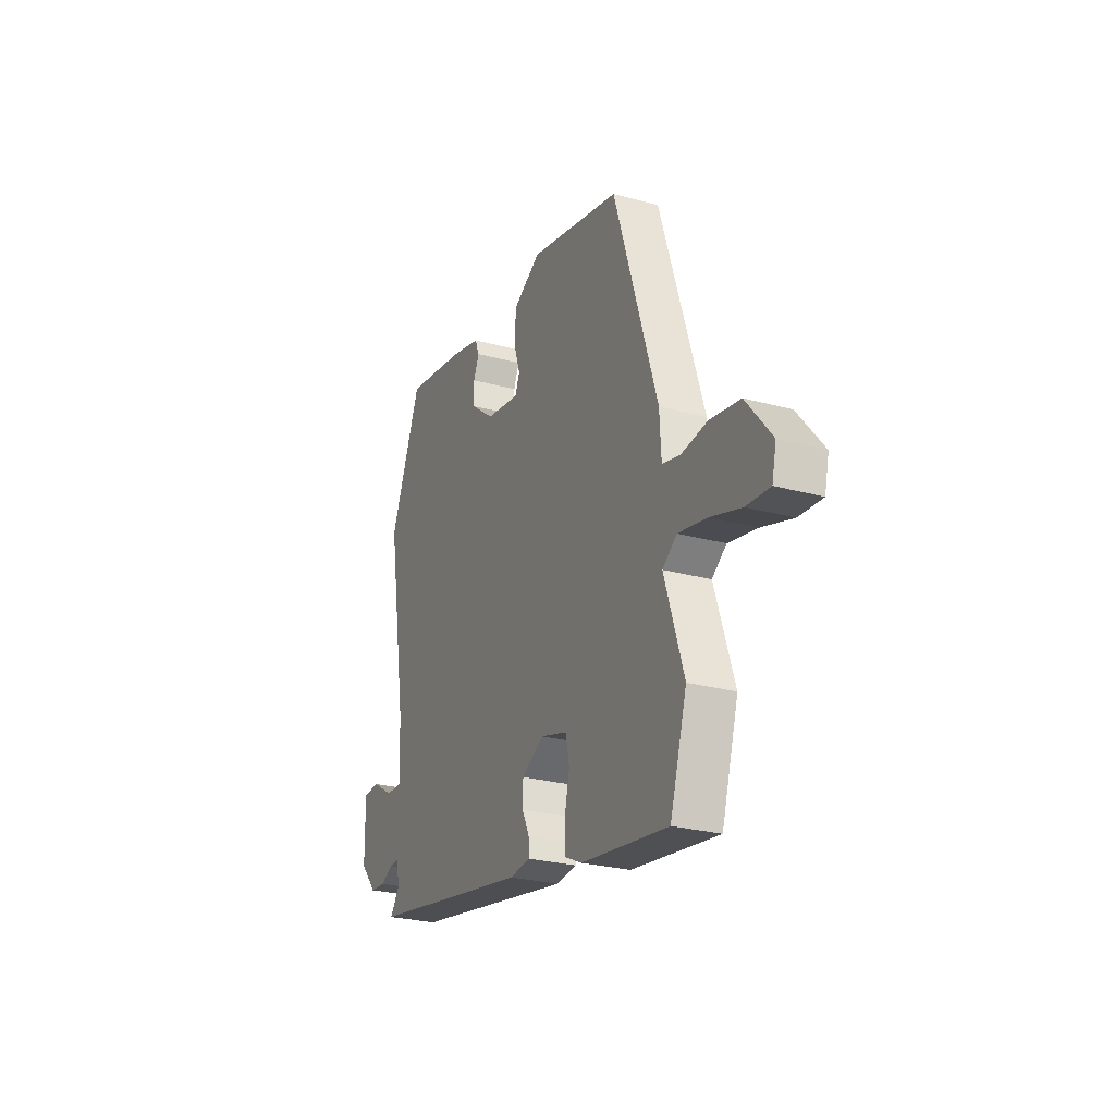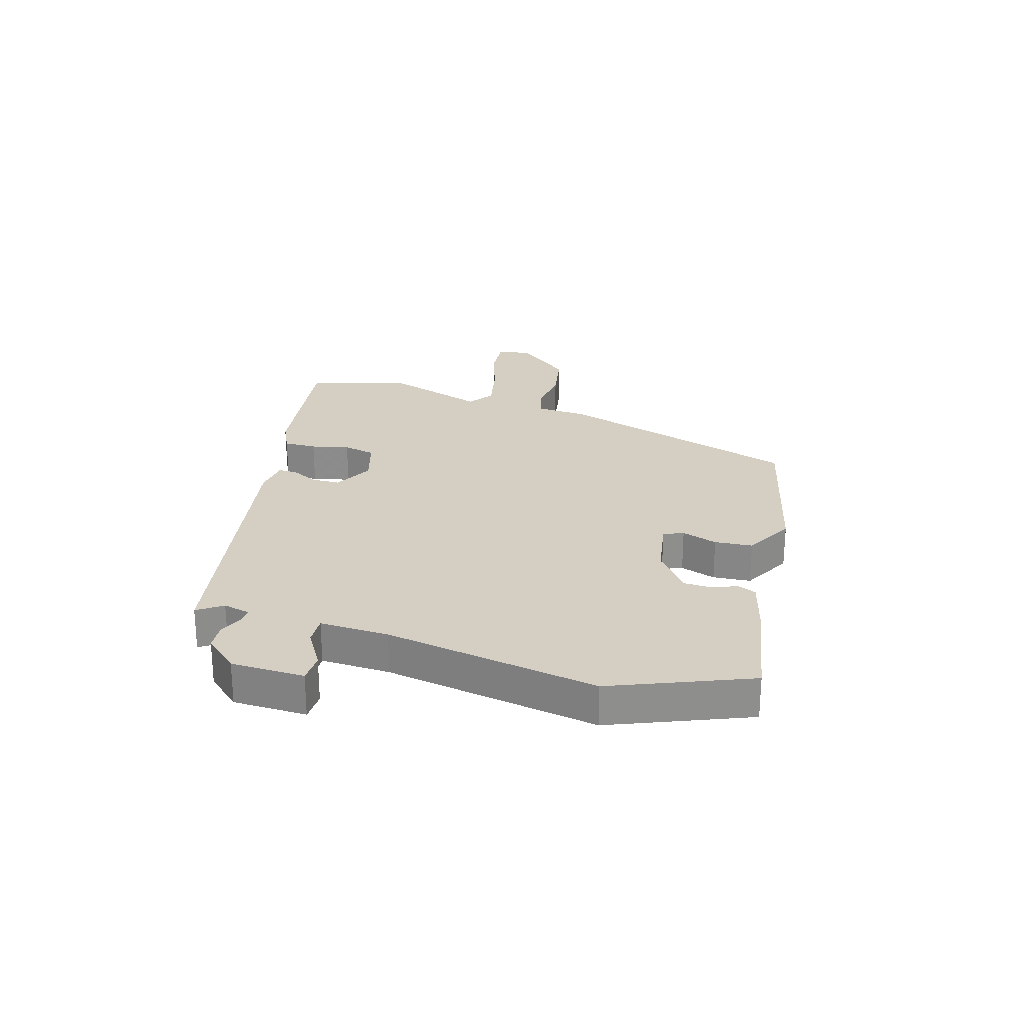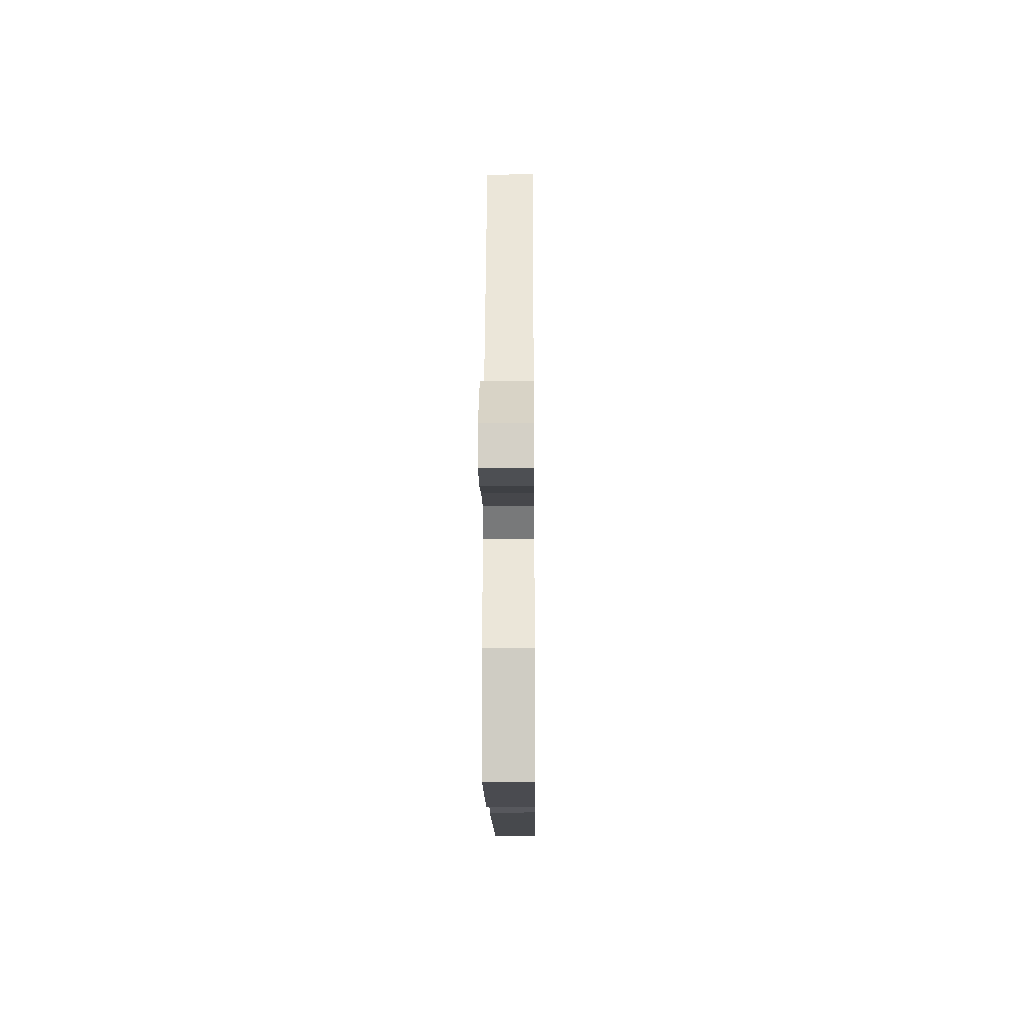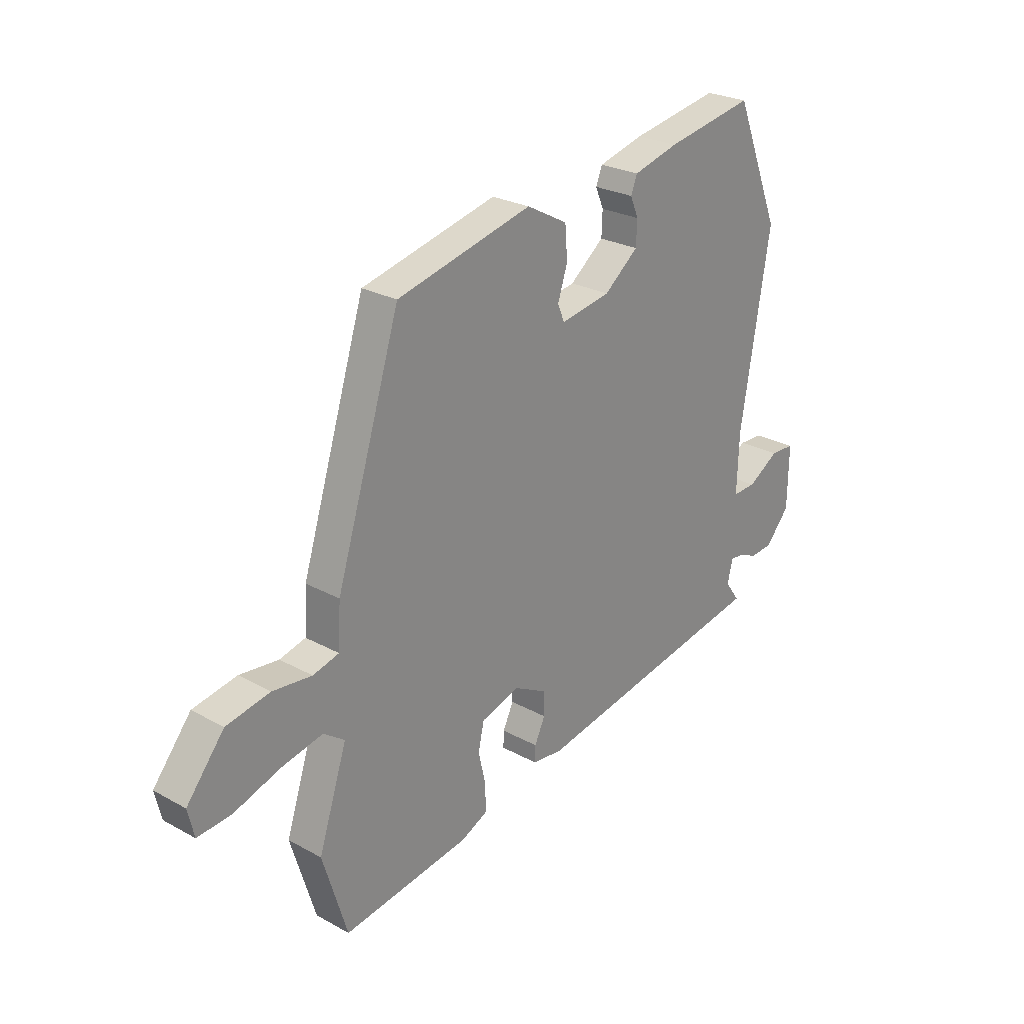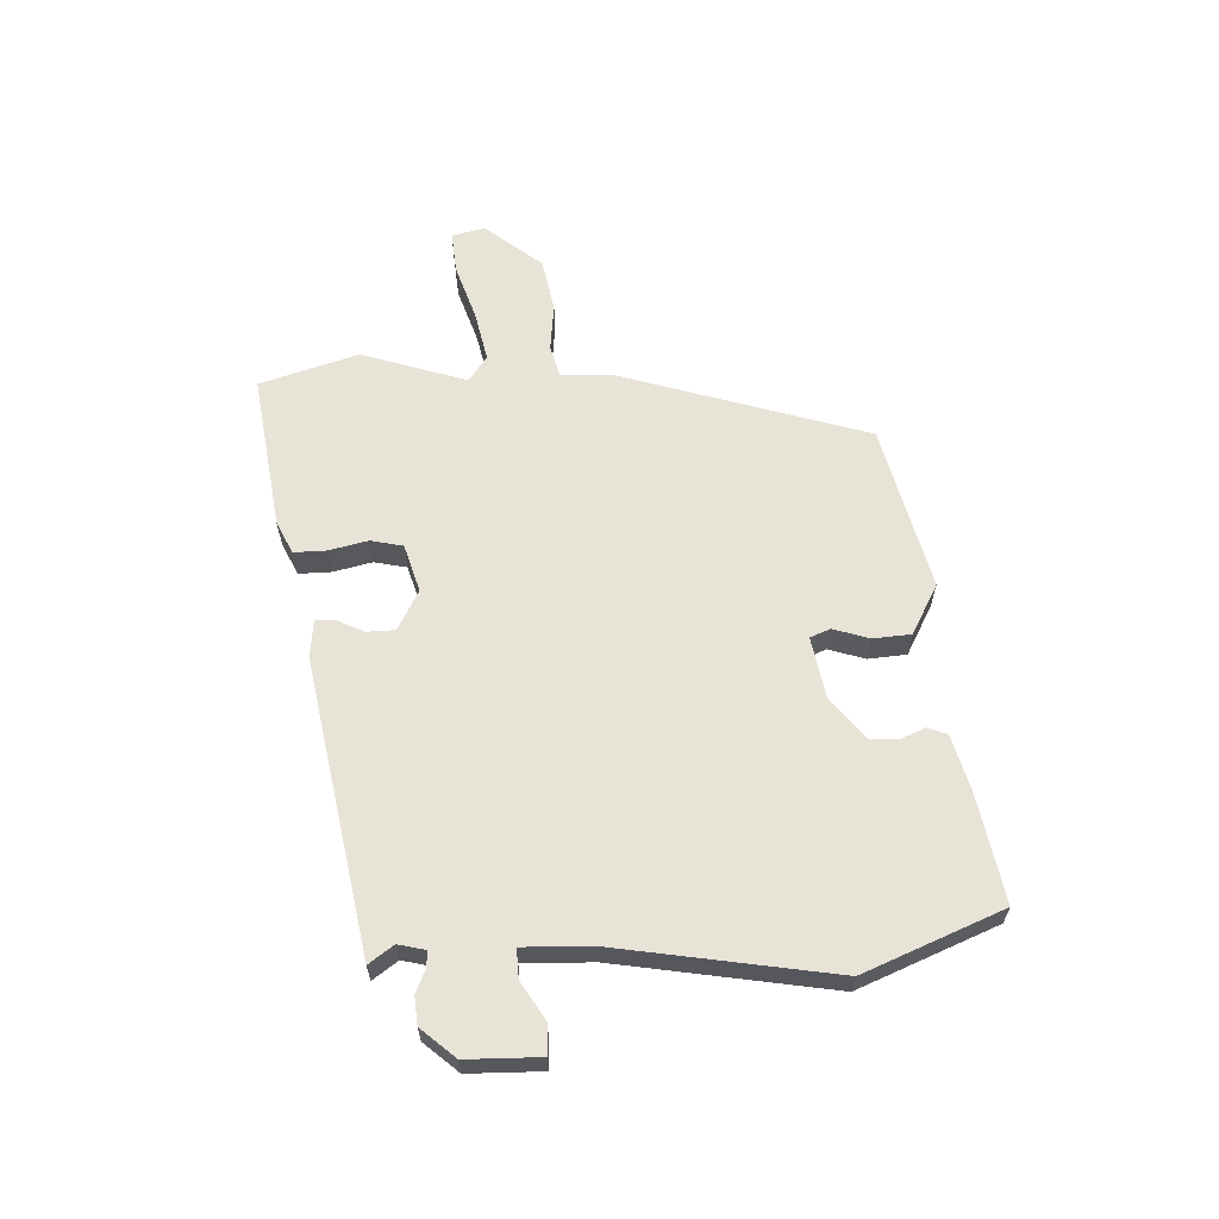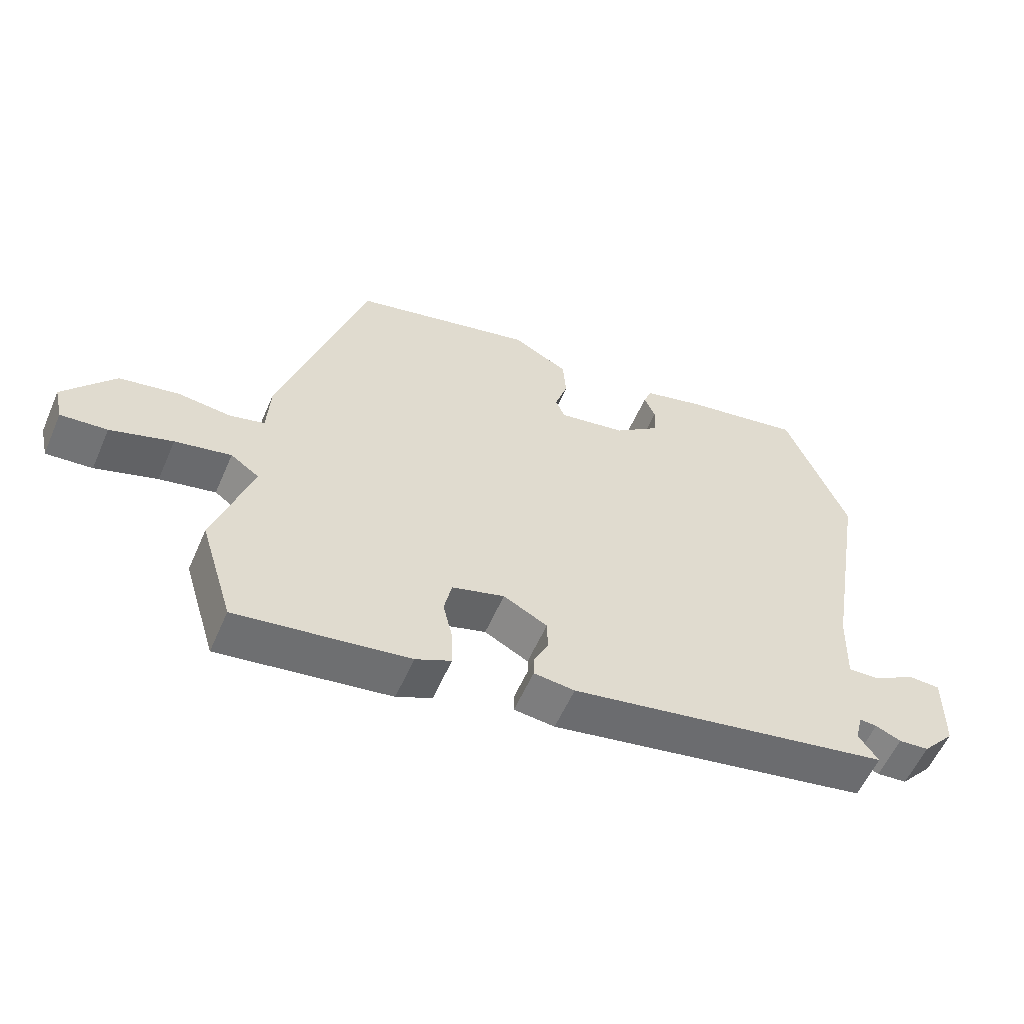
<metadata>
{"format":"obj","ext":"obj","renderer":"f3d","projection":"perspective","resolution":1024,"background":"white","views":[{"elev":-26.3,"azim":66.7,"up":"+Z"},{"elev":25.5,"azim":-73.5,"up":"+Y"},{"elev":-22.6,"azim":90.6,"up":"+Z"},{"elev":25.8,"azim":131.2,"up":"+Z"},{"elev":62.1,"azim":-92.5,"up":"+Y"},{"elev":-57.4,"azim":156.6,"up":"+Z"}]}
</metadata>
<code>
v -0.519 0.07 -0.362
v -0.489 0.07 -0.32
v -0.5 0.07 -0.274
v -0.527 0.07 -0.276
v -0.566 0.07 -0.293
v -0.613 0.07 -0.289
v -0.663 0.07 -0.232
v -0.665 0.07 -0.107
v -0.615 0.07 -0.105
v -0.55 0.07 -0.144
v -0.501 0.07 -0.146
v -0.505 0.07 -0.028
v -0.566 0.07 0.338
v -0.471 0.07 0.572
v -0.287 0.07 0.539
v -0.193 0.07 0.514
v -0.18 0.07 0.481
v -0.197 0.07 0.441
v -0.195 0.07 0.392
v -0.124 0.07 0.336
v -0.02 0.07 0.318
v -0.006 0.07 0.352
v -0.026 0.07 0.413
v -0.021 0.07 0.478
v 0.064 0.07 0.524
v 0.345 0.07 0.457
v 0.478 0.07 0.037
v 0.483 0.07 -0.051
v 0.537 0.07 -0.065
v 0.618 0.07 -0.056
v 0.709 0.07 -0.073
v 0.787 0.07 -0.169
v 0.774 0.07 -0.225
v 0.703 0.07 -0.219
v 0.608 0.07 -0.188
v 0.522 0.07 -0.17
v 0.478 0.07 -0.201
v 0.537 0.07 -0.38
v 0.486 0.07 -0.547
v 0.221 0.07 -0.509
v 0.166 0.07 -0.483
v 0.167 0.07 -0.427
v 0.182 0.07 -0.362
v 0.17 0.07 -0.307
v 0.089 0.07 -0.283
v 0.021 0.07 -0.319
v 0.02 0.07 -0.367
v 0.042 0.07 -0.413
v 0.043 0.07 -0.446
v -0.02 0.07 -0.453
v -0.519 0 -0.362
v -0.489 0 -0.32
v -0.5 0 -0.274
v -0.527 0 -0.276
v -0.566 0 -0.293
v -0.613 0 -0.289
v -0.663 0 -0.232
v -0.665 0 -0.107
v -0.615 0 -0.105
v -0.55 0 -0.144
v -0.501 0 -0.146
v -0.505 0 -0.028
v -0.566 0 0.338
v -0.471 0 0.572
v -0.287 0 0.539
v -0.193 0 0.514
v -0.18 0 0.481
v -0.197 0 0.441
v -0.195 0 0.392
v -0.124 0 0.336
v -0.02 0 0.318
v -0.006 0 0.352
v -0.026 0 0.413
v -0.021 0 0.478
v 0.064 0 0.524
v 0.345 0 0.457
v 0.478 0 0.037
v 0.483 0 -0.051
v 0.537 0 -0.065
v 0.618 0 -0.056
v 0.709 0 -0.073
v 0.787 0 -0.169
v 0.774 0 -0.225
v 0.703 0 -0.219
v 0.608 0 -0.188
v 0.522 0 -0.17
v 0.478 0 -0.201
v 0.537 0 -0.38
v 0.486 0 -0.547
v 0.221 0 -0.509
v 0.166 0 -0.483
v 0.167 0 -0.427
v 0.182 0 -0.362
v 0.17 0 -0.307
v 0.089 0 -0.283
v 0.021 0 -0.319
v 0.02 0 -0.367
v 0.042 0 -0.413
v 0.043 0 -0.446
v -0.02 0 -0.453
f 50 1 2
f 49 50 2
f 48 49 2
f 47 48 2
f 46 47 2 3
f 45 46 3
f 41 42 43
f 40 41 43
f 39 40 43
f 38 39 43
f 37 38 43
f 36 37 43 44
f 33 34 35
f 32 33 35
f 31 32 35
f 30 31 35
f 29 30 35
f 28 29 35 36
f 26 27 28
f 25 26 28
f 24 25 28
f 23 24 28
f 22 23 28
f 36 44 45
f 28 36 45
f 22 28 45
f 21 22 45
f 16 17 18
f 15 16 18
f 14 15 18
f 13 14 18
f 12 13 18
f 11 12 18 19
f 8 9 10
f 7 8 10
f 6 7 10
f 5 6 10
f 4 5 10
f 3 4 10 11
f 45 3 11
f 21 45 11
f 20 21 11
f 11 19 20
f 52 51 100
f 52 100 99
f 52 99 98
f 52 98 97
f 53 52 97 96
f 53 96 95
f 93 92 91
f 93 91 90
f 93 90 89
f 93 89 88
f 93 88 87
f 94 93 87 86
f 85 84 83
f 85 83 82
f 85 82 81
f 85 81 80
f 85 80 79
f 86 85 79 78
f 78 77 76
f 78 76 75
f 78 75 74
f 78 74 73
f 78 73 72
f 95 94 86
f 95 86 78
f 95 78 72
f 95 72 71
f 68 67 66
f 68 66 65
f 68 65 64
f 68 64 63
f 68 63 62
f 69 68 62 61
f 60 59 58
f 60 58 57
f 60 57 56
f 60 56 55
f 60 55 54
f 61 60 54 53
f 61 53 95
f 61 95 71
f 61 71 70
f 70 69 61
f 1 51 52 2
f 2 52 53 3
f 3 53 54 4
f 4 54 55 5
f 5 55 56 6
f 6 56 57 7
f 7 57 58 8
f 8 58 59 9
f 9 59 60 10
f 10 60 61 11
f 11 61 62 12
f 12 62 63 13
f 13 63 64 14
f 14 64 65 15
f 15 65 66 16
f 16 66 67 17
f 17 67 68 18
f 18 68 69 19
f 19 69 70 20
f 20 70 71 21
f 21 71 72 22
f 22 72 73 23
f 23 73 74 24
f 24 74 75 25
f 25 75 76 26
f 26 76 77 27
f 27 77 78 28
f 28 78 79 29
f 29 79 80 30
f 30 80 81 31
f 31 81 82 32
f 32 82 83 33
f 33 83 84 34
f 34 84 85 35
f 35 85 86 36
f 36 86 87 37
f 37 87 88 38
f 38 88 89 39
f 39 89 90 40
f 40 90 91 41
f 41 91 92 42
f 42 92 93 43
f 43 93 94 44
f 44 94 95 45
f 45 95 96 46
f 46 96 97 47
f 47 97 98 48
f 48 98 99 49
f 49 99 100 50
f 50 100 51 1

</code>
